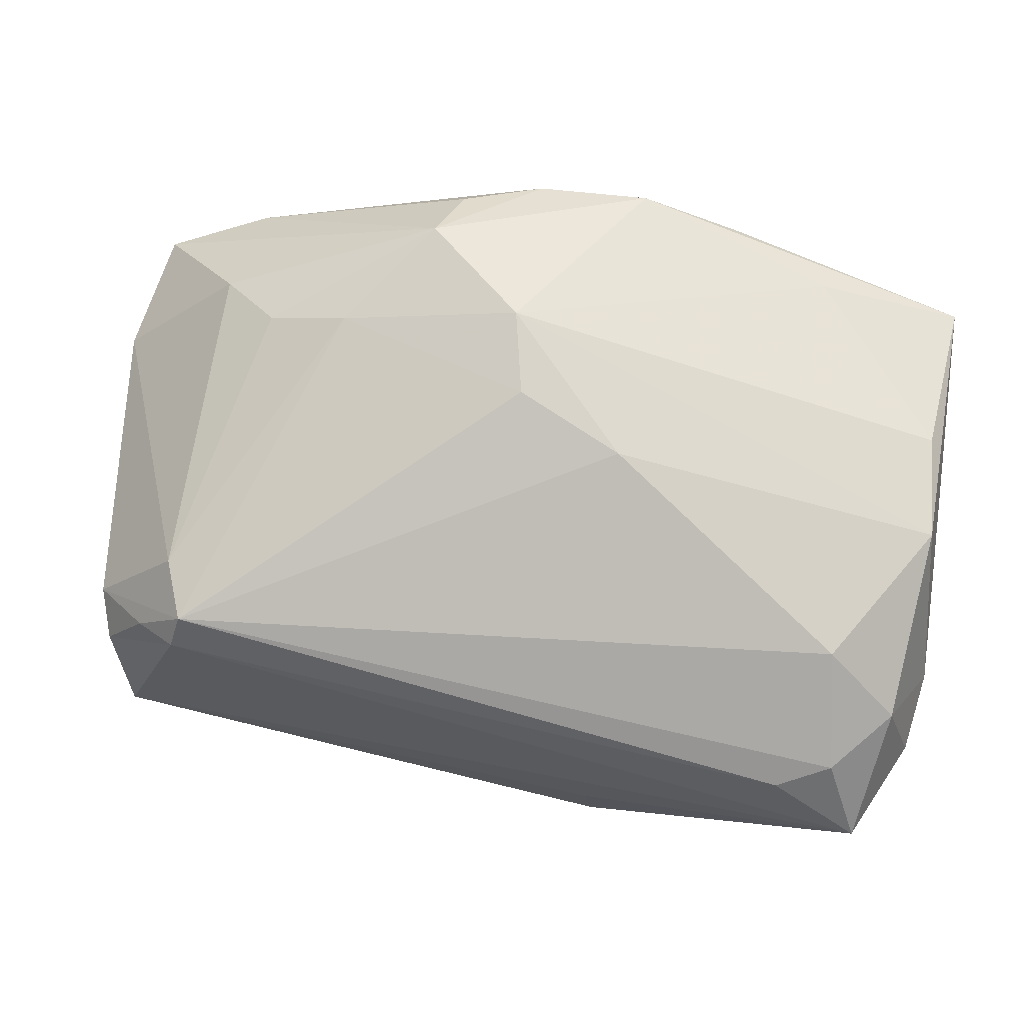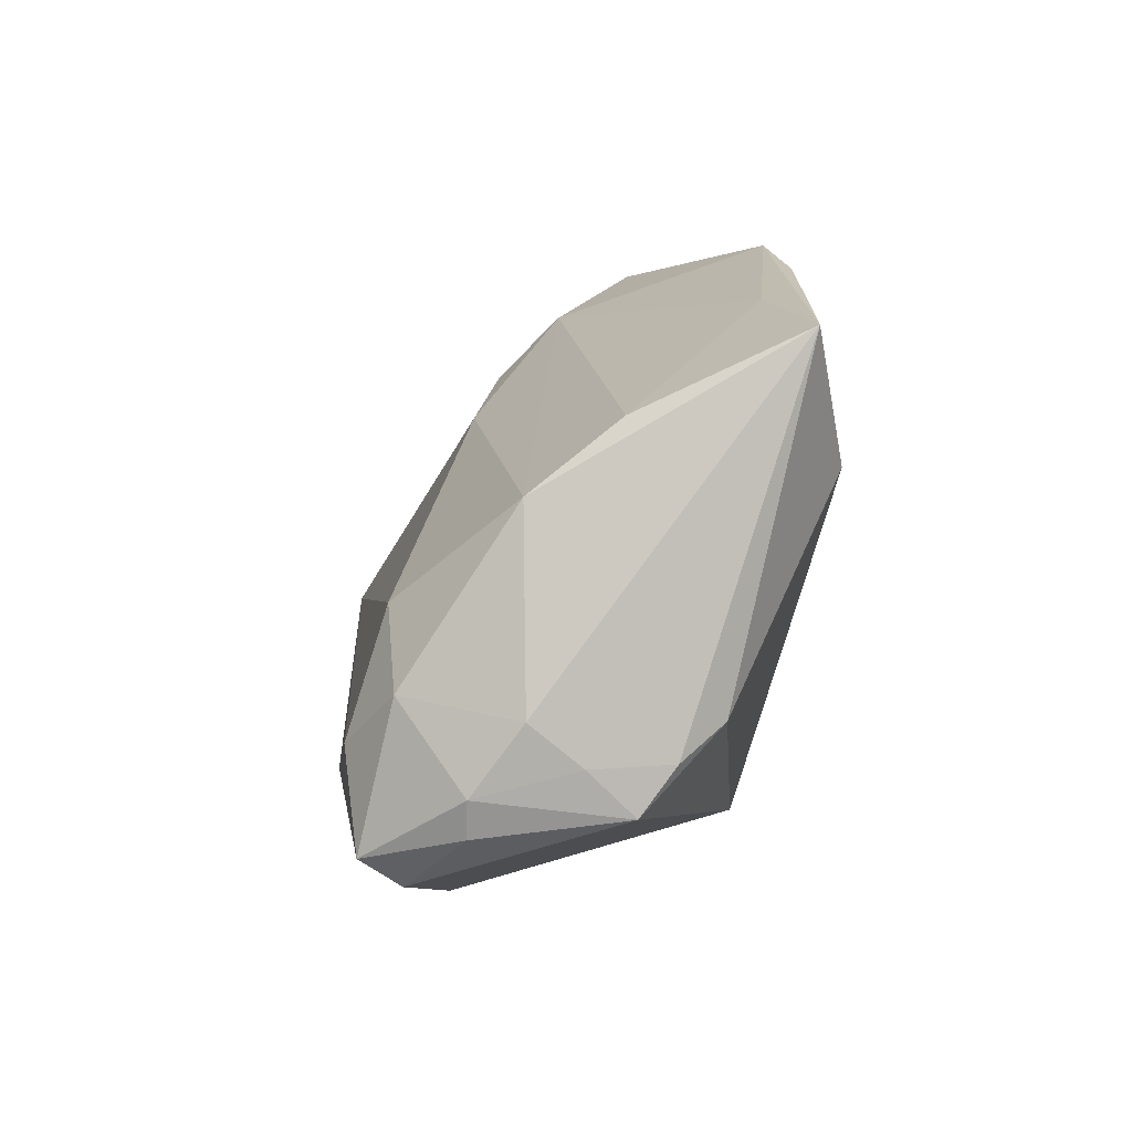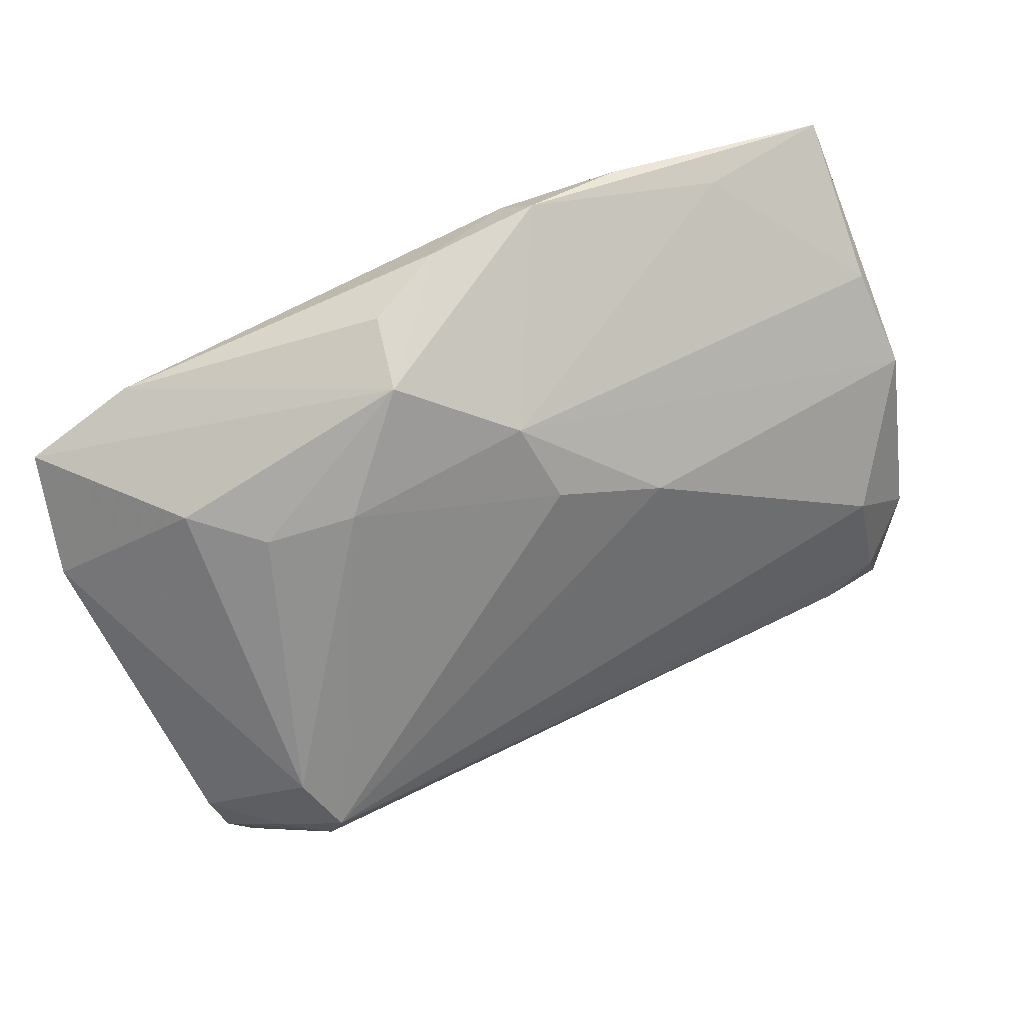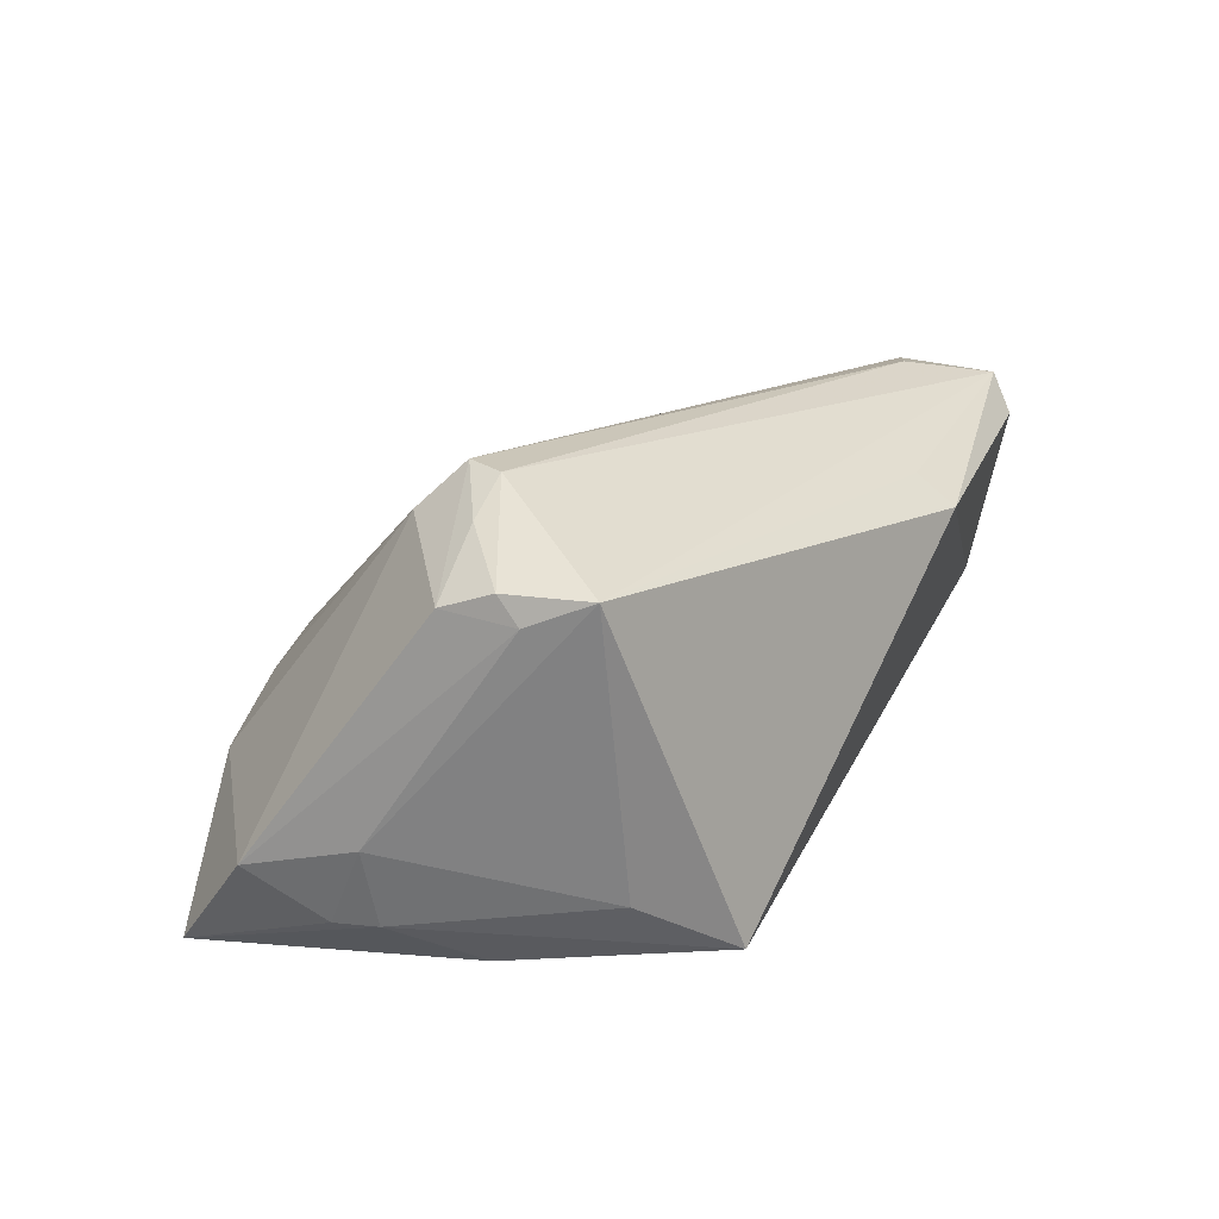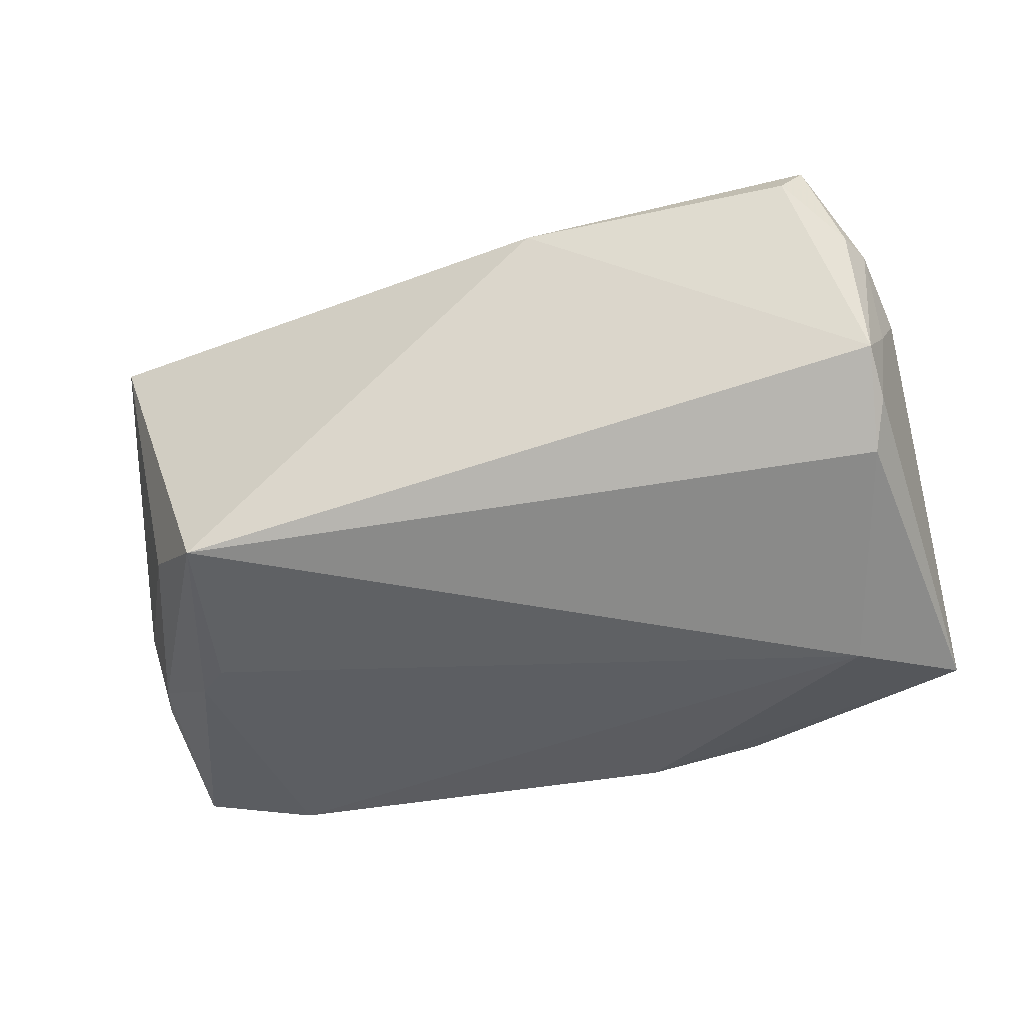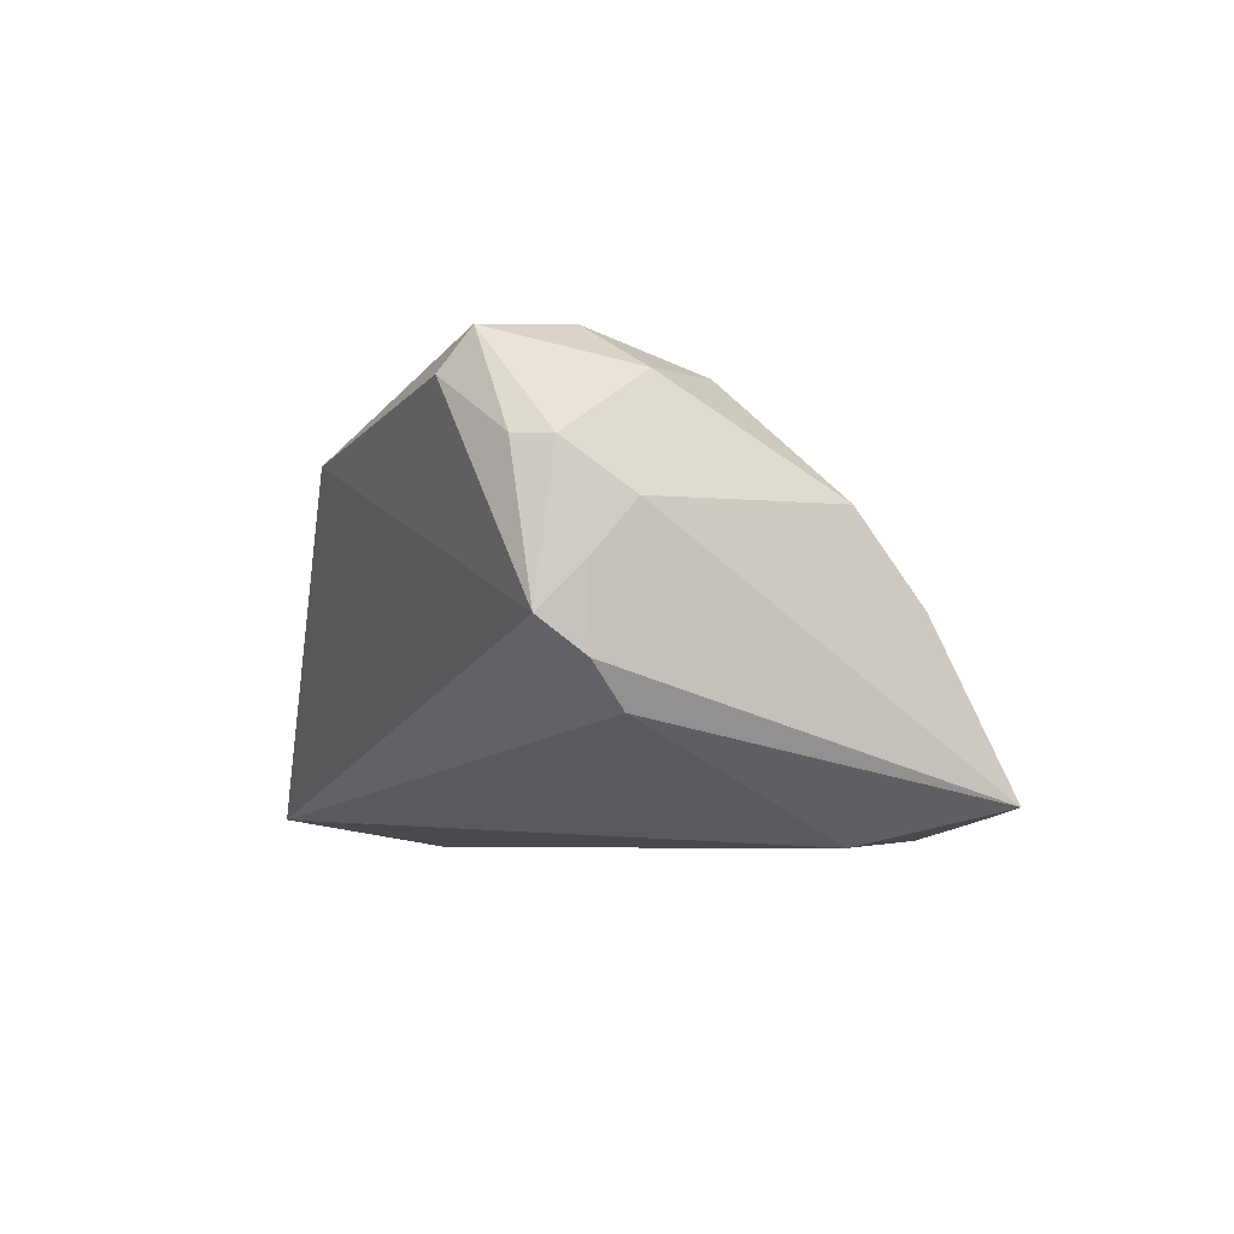
<metadata>
{"format":"obj","ext":"obj","renderer":"f3d","projection":"perspective","resolution":1024,"background":"white","views":[{"elev":31.2,"azim":9.8,"up":"+Y"},{"elev":-0.9,"azim":88.0,"up":"+Y"},{"elev":70.0,"azim":-27.1,"up":"+Y"},{"elev":16.9,"azim":-62.9,"up":"+Z"},{"elev":-37.8,"azim":16.7,"up":"+Z"},{"elev":-5.4,"azim":71.9,"up":"+Z"}]}
</metadata>
<code>
v -0.03161 -0.03154 -0.02265
v -0.044 -0.008027 0.02175
v 0.0003149 0.03648 -0.02103
v 0.05452 -0.01558 0.005666
v 0.05452 0.02201 -0.02217
v 0.02575 0.03144 -0.02332
v -0.05057 0.005298 -0.01969
v 0.05247 -0.01968 -0.008931
v -0.03972 0.001273 0.02087
v 0.01261 -0.03188 0.01689
v -0.05148 0.02311 -0.02473
v -0.03877 -0.008189 0.02543
v 0.03754 0.02662 -0.01864
v -0.009034 0.03619 -0.01661
v -0.01116 0.03572 -0.007881
v -0.02111 0.02658 0.0008565
v 0.002499 0.02197 0.007843
v 0.05348 -0.02012 2.008e-05
v -0.03847 0.02747 -0.02597
v -0.03124 0.02463 -0.001637
v -0.05117 -0.008001 0.01507
v -0.05024 -0.01396 0.01706
v -0.0397 -0.006891 -0.02585
v 0.05288 -0.02303 0.01121
v 0.05039 -0.01315 0.01822
v 0.01375 0.03583 -0.02168
v 0.05113 -0.02698 0.01133
v 0.04695 -0.02916 0.02196
v 0.05331 0.005714 0.005902
v 0.0506 -0.01571 -0.01374
v 0.01488 0.01621 0.01075
v -0.04898 0.000533 -0.01983
v 0.05247 0.01354 -0.003873
v -0.03581 -0.01058 -0.02597
v -0.03729 -0.003765 0.02597
v 0.0522 -0.02498 -0.005045
v 0.01296 -0.03648 0.01341
v 0.03709 -0.02102 0.02426
v 0.04328 0.00916 -0.02597
v 0.04363 -0.01815 0.02336
v 0.01134 0.03129 -0.0252
v 0.04249 -0.004275 0.0191
v -0.04782 -0.02347 0.01681
v -0.05007 -0.01636 0.01389
v 0.0006679 0.02917 0.0009135
v -0.04007 -0.02284 -0.01653
v 0.04466 -0.03218 0.01751
v -0.05219 0.0006719 -0.0106
v -0.03864 0.02564 -0.008421
v -0.05452 0.01351 -0.0136
f 46 1 43
f 37 1 36
f 43 1 37
f 36 1 30
f 48 46 43
f 39 30 1
f 5 30 39
f 36 30 8
f 8 30 5
f 50 21 9
f 9 21 35
f 43 28 12
f 12 22 43
f 43 37 10
f 10 28 43
f 37 28 10
f 47 37 36
f 47 28 37
f 46 48 32
f 1 46 32
f 34 39 1
f 19 39 34
f 5 39 41
f 41 39 19
f 50 9 49
f 49 9 20
f 49 11 50
f 35 21 2
f 21 22 2
f 2 12 35
f 22 12 2
f 44 48 43
f 43 22 44
f 50 48 44
f 44 21 50
f 44 22 21
f 29 42 25
f 28 24 25
f 40 42 35
f 28 25 40
f 40 25 42
f 4 5 29
f 29 25 4
f 4 25 24
f 27 24 28
f 28 47 27
f 36 24 27
f 27 47 36
f 50 11 7
f 7 11 32
f 7 48 50
f 7 32 48
f 19 34 23
f 23 11 19
f 32 11 23
f 1 32 23
f 23 34 1
f 38 40 35
f 28 40 38
f 35 12 38
f 38 12 28
f 20 9 16
f 16 9 35
f 35 42 31
f 31 42 29
f 29 45 31
f 29 5 33
f 33 45 29
f 18 8 5
f 5 4 18
f 36 8 18
f 18 24 36
f 18 4 24
f 15 49 20
f 20 16 15
f 11 49 15
f 15 16 45
f 19 11 15
f 15 14 19
f 3 41 19
f 19 14 3
f 14 15 3
f 13 33 5
f 45 33 13
f 17 31 45
f 45 16 17
f 35 31 17
f 17 16 35
f 41 3 26
f 26 13 5
f 26 3 15
f 26 15 45
f 45 13 26
f 5 41 6
f 6 26 5
f 41 26 6

</code>
